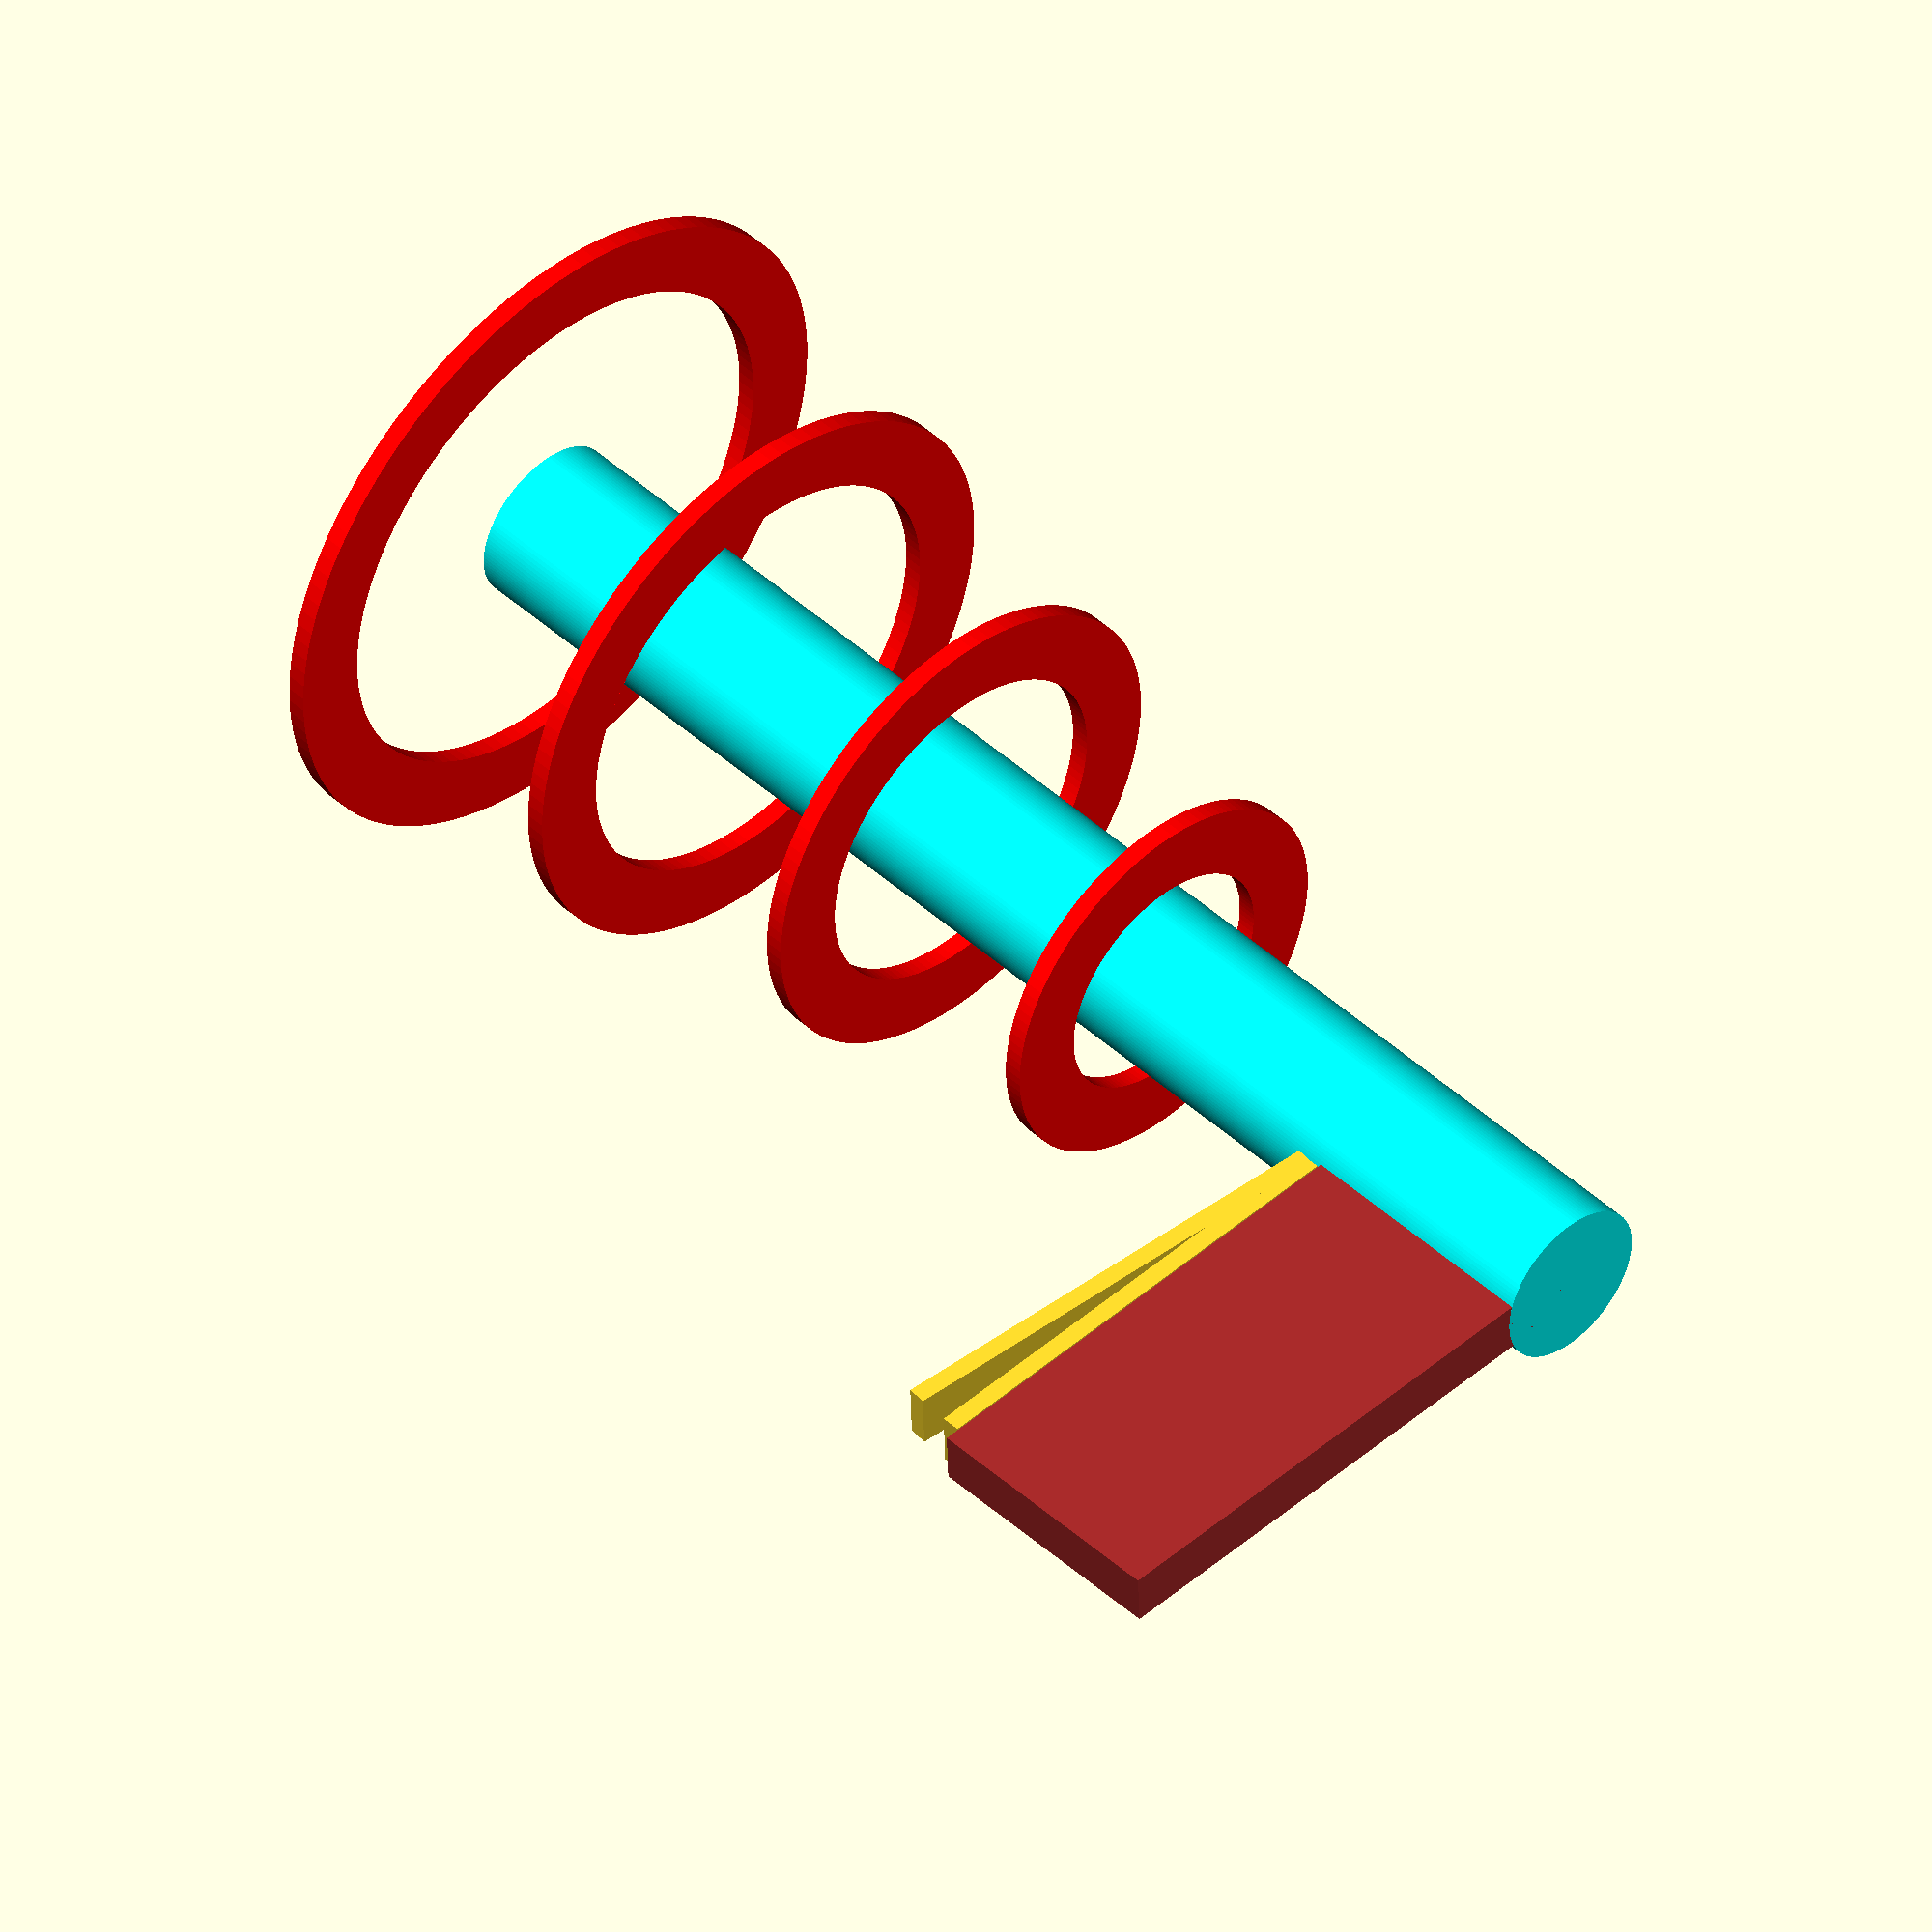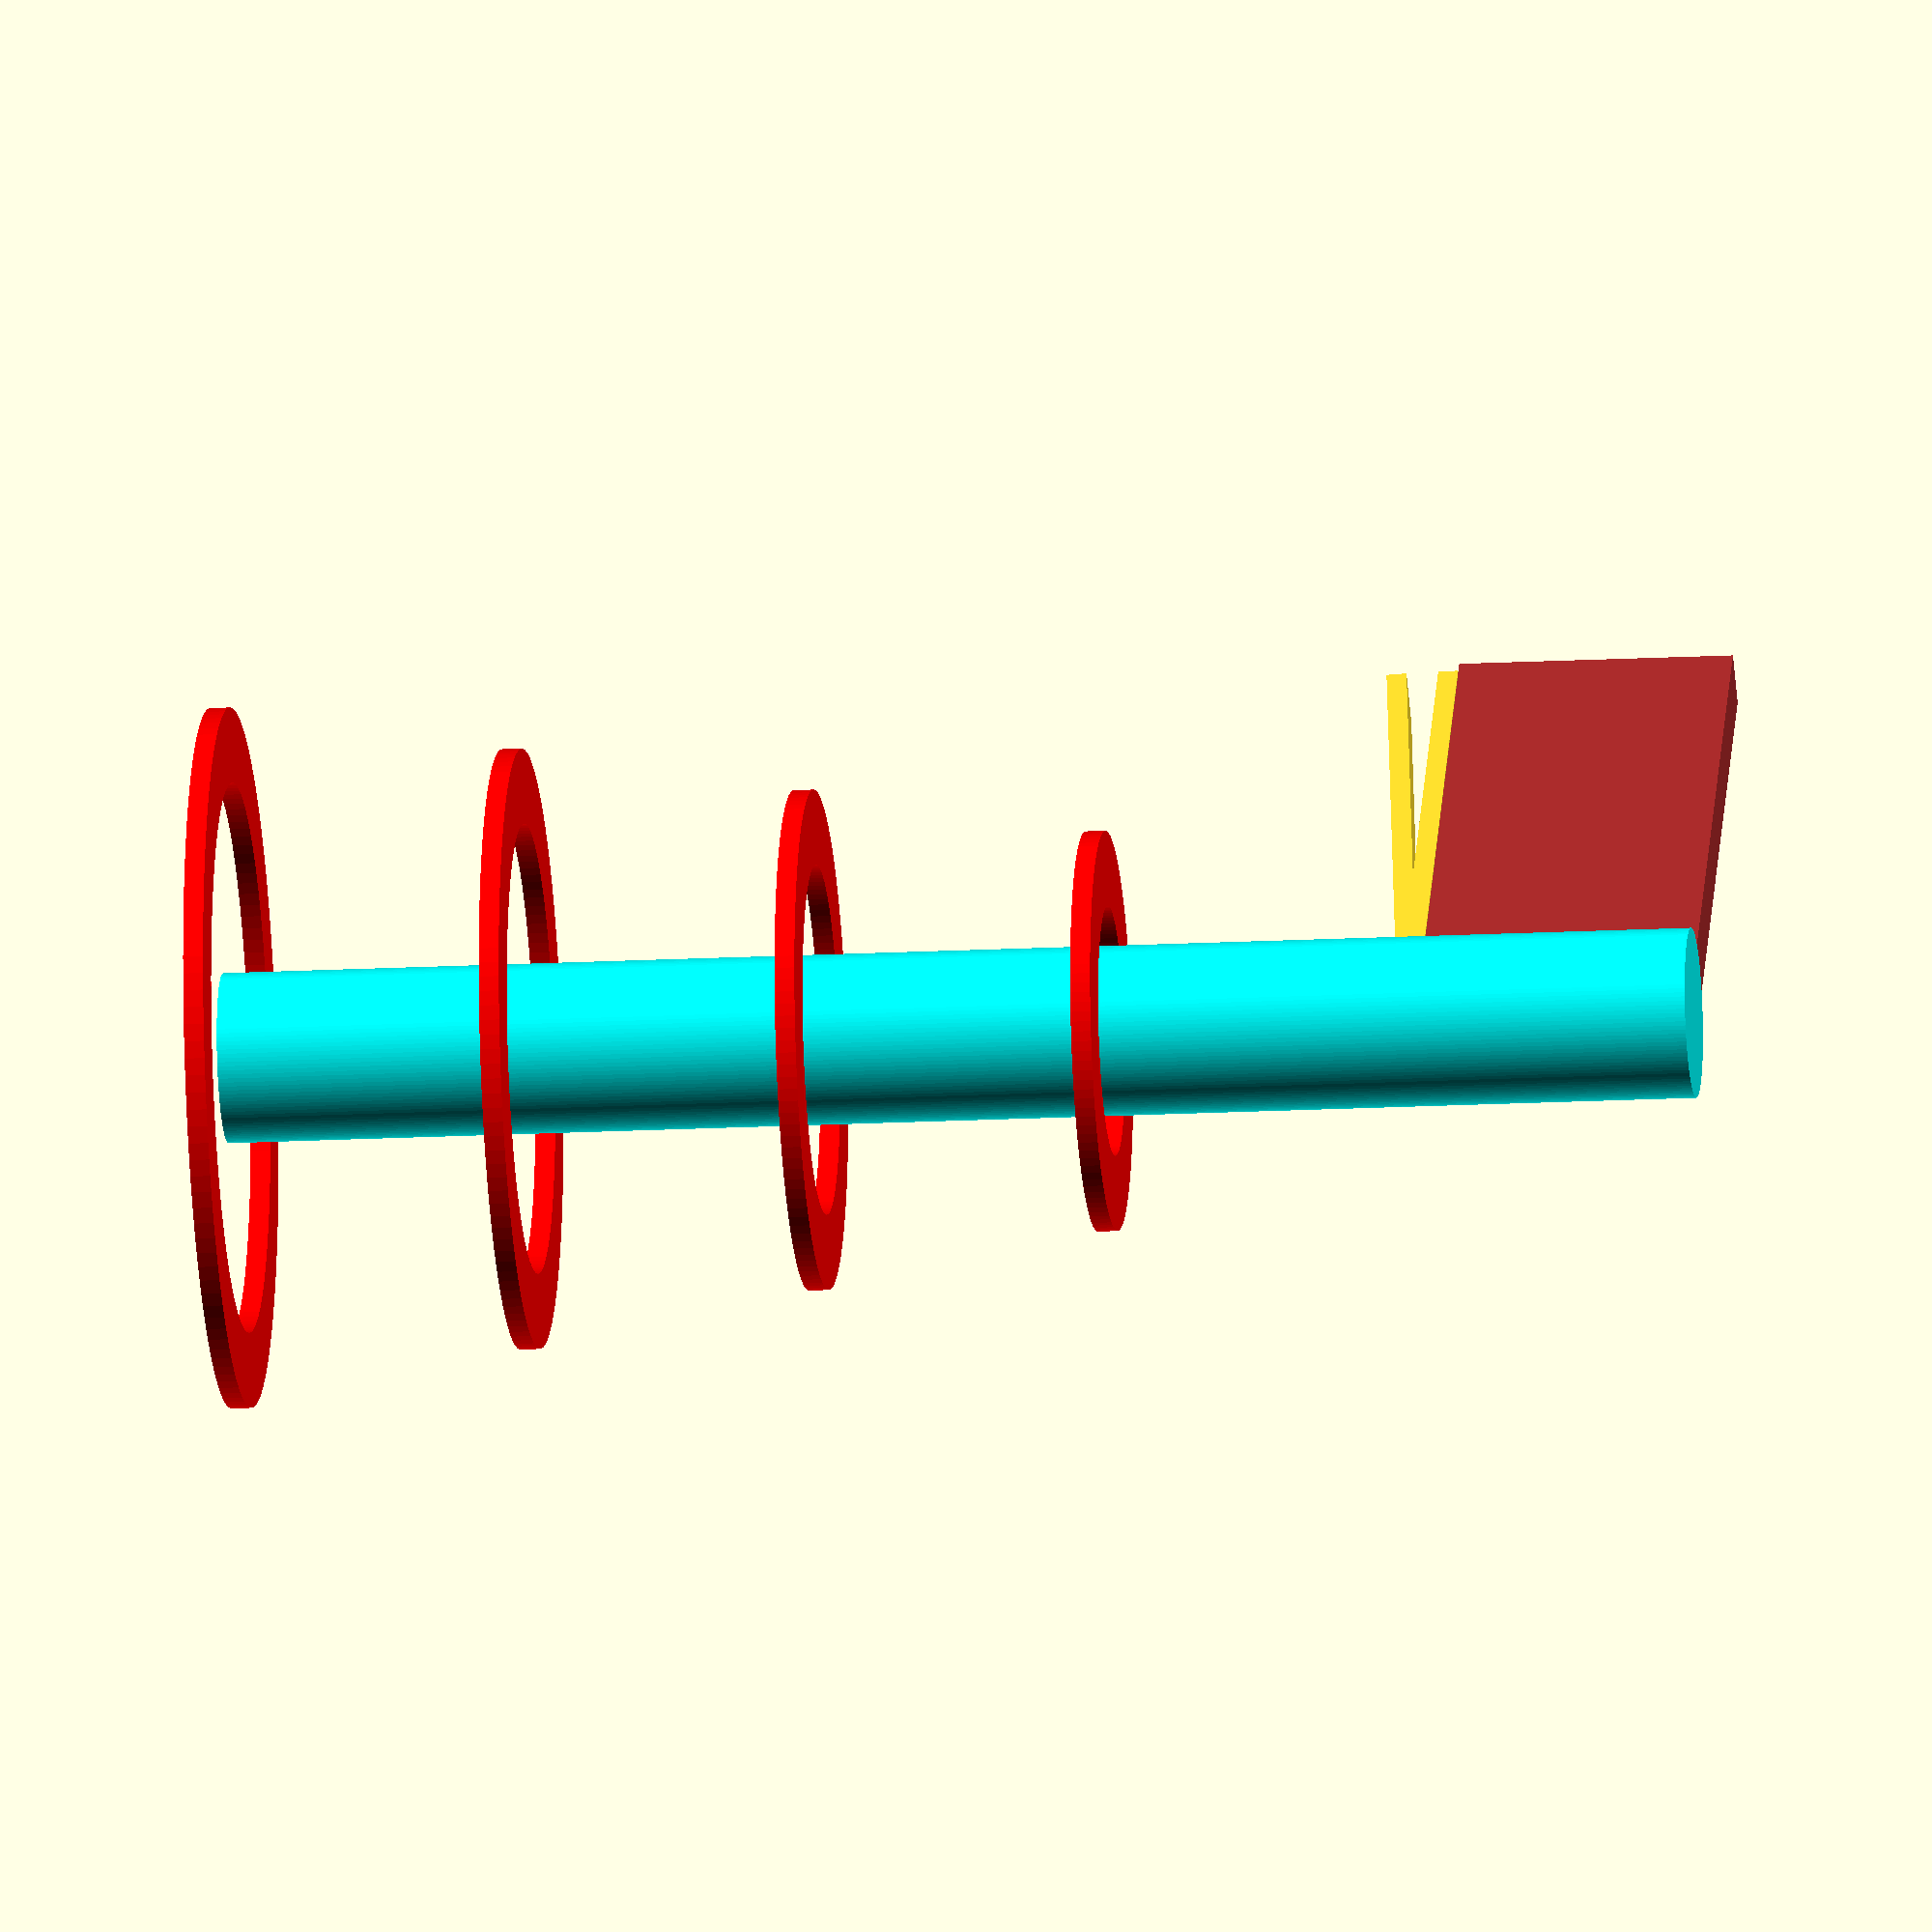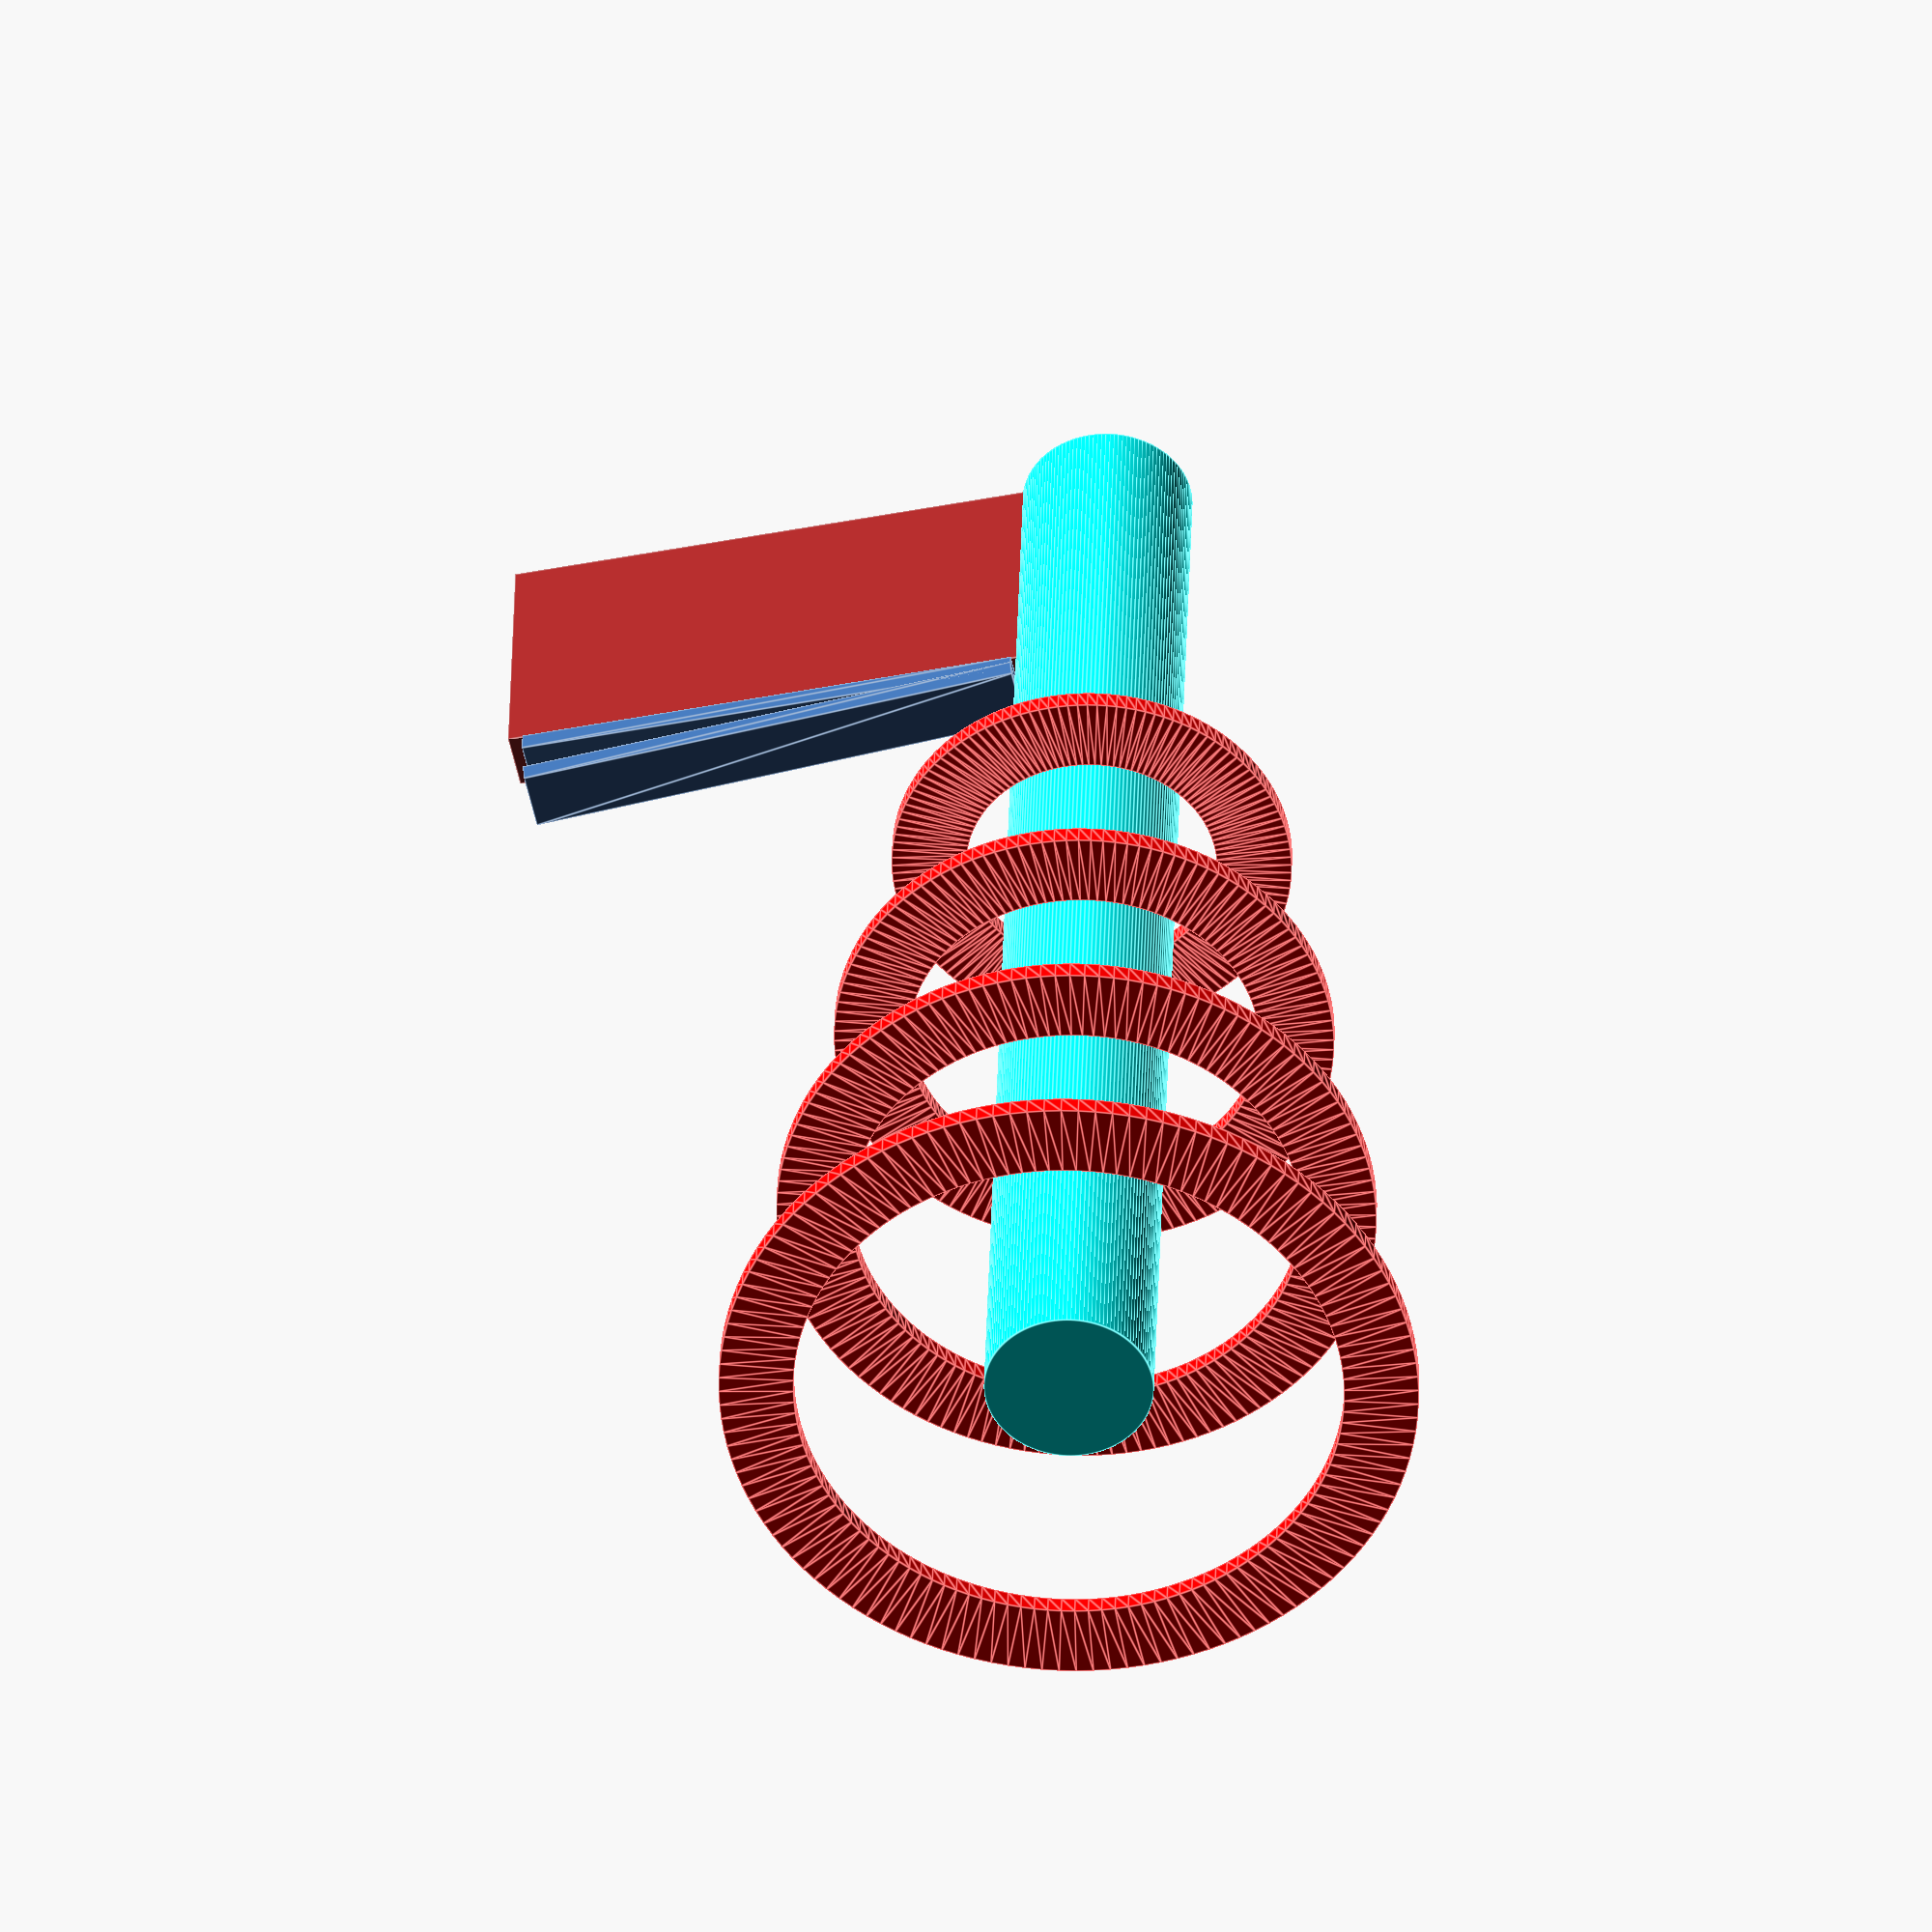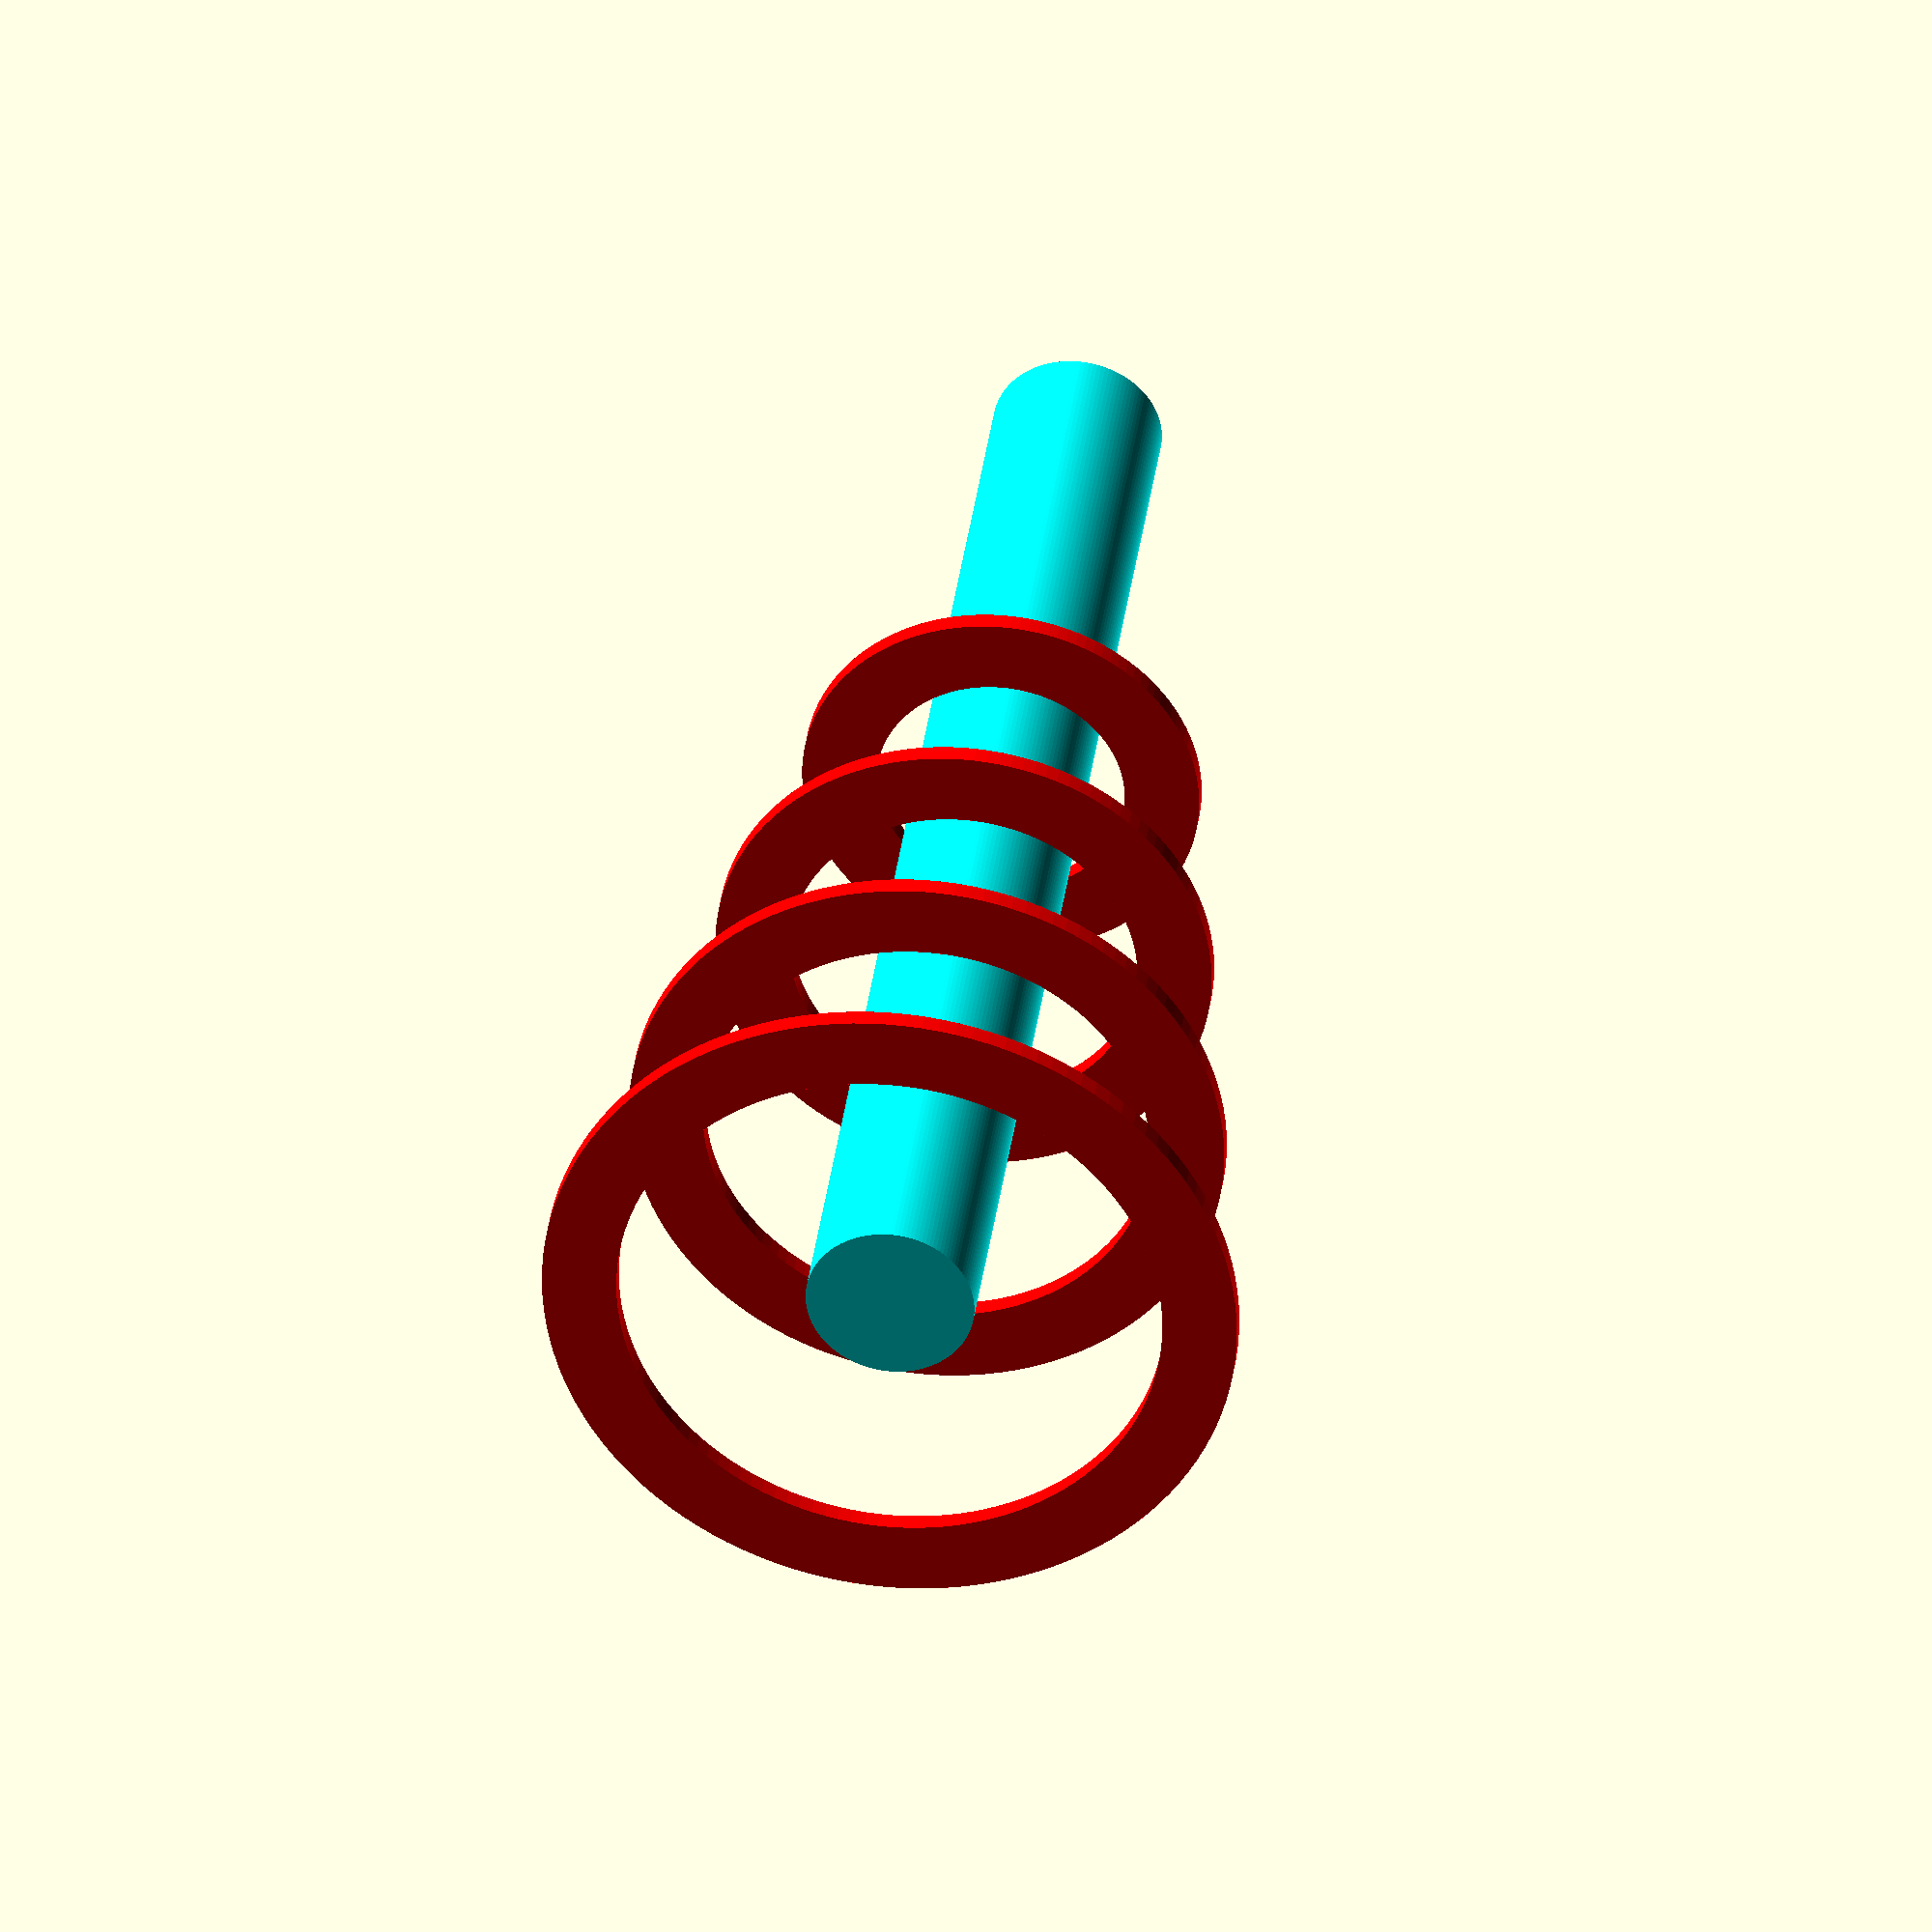
<openscad>
// Science-Fiction Rubber Band Gun - 2019-08-13
// Mark Olson
// https://github.com/Mark-MDO47/RubberBandGun

// Crude representation of physical layout

// all measurements in millimeters (mm)

Bat18650Btn_Len   = 70; // slightly more than 650 with the button
Bat18650Btn_Rad   = 9;  // diameter is 18
Bat18650Btn_Num   = 2;  // how many batteries in gun; min is 2 to get > 6 Volts

Barrel_ClothesPin_Trigger = 50; // zero if ClothesPin is not trigger
Barrel_Len_extra  = 50; // wood for barrel at end of batteries
Barrel_Rad_extra  = 8;  // wood for barrel around batteries
Barrel_Rad        = Bat18650Btn_Rad+Barrel_Rad_extra;

LED_Small_Dim     = 2;  // thickness of ring
LED_Large_Dim     = 15; // width of ring

LED_Num           = 4;
LED_ORadius_Delta = 20/2;
LED_ORadius_Min   = 50/2;
LED_ORadius_Max   = 110/2;

LED_Handle_offset = 15;

Handle_Len        = 55;
Handle_Height     = 120;
Handle_Width      = 2*Barrel_Rad/3;
Barrel_Len        = Bat18650Btn_Num*Bat18650Btn_Len + Handle_Len + Barrel_Len_extra + Barrel_ClothesPin_Trigger;

ClothesPin_Mmbr_Height = Handle_Height/6*5;
ClothesPin_Mmbr_Thick = 4;
ClothesPin_Mmbr_Width = 12;


COLOR_Barrel = "aqua";
COLOR_LED = "red";
COLOR_Handle = "brown";
// COLOR_ = "blue";
// COLOR_ = "purple";

// draw one member of wooden clothespin
module clothespin_mmbr() {
    linear_extrude(height = ClothesPin_Mmbr_Height, center = true, convexity = 10, scale=1) square([ClothesPin_Mmbr_Thick,ClothesPin_Mmbr_Width]);
}

// draw clothespin
module clothespin() {
    clothespin_mmbr();
    rotate([0,-5,180]) translate([ClothesPin_Mmbr_Thick/2,-ClothesPin_Mmbr_Width,0]) clothespin_mmbr();
    
}

// draw a single LED ring
module led_ring(torus_outer_radius) {
    
    color(COLOR_LED) rotate_extrude($fn=128) {
       translate ([torus_outer_radius, 0]) square([LED_Large_Dim,2*LED_Small_Dim]); 
    }

}

// calculate spacing for LED rings
led_first = Handle_Len + Barrel_ClothesPin_Trigger+ LED_Handle_offset;
led_space = (Barrel_Len - led_first) / (LED_Num-1);

// draw the LED rings
for (idx = [0: LED_Num-1]) {
    translate ([0, 0, -led_first-(LED_Small_Dim/2)-idx*led_space]) led_ring(LED_ORadius_Min + idx*LED_ORadius_Delta);
}

// draw the barrel
color(COLOR_Barrel) translate([0,0,-Barrel_Len]) cylinder(Barrel_Len, r=Barrel_Rad, $fn=128);

// draw the handle
color(COLOR_Handle) translate([0,-Handle_Width/2,-(Handle_Len+0.01)]) cube([Handle_Height,Handle_Width,Handle_Len]);

// draw the clothespin
translate([ClothesPin_Mmbr_Height/2+Barrel_Rad,-ClothesPin_Mmbr_Width/2,-Handle_Len-ClothesPin_Mmbr_Thick]) rotate ([0,-90,0]) clothespin();

</openscad>
<views>
elev=313.9 azim=177.9 roll=316.0 proj=o view=solid
elev=16.5 azim=309.8 roll=276.2 proj=o view=solid
elev=323.1 azim=12.5 roll=181.5 proj=o view=edges
elev=143.4 azim=261.9 roll=352.7 proj=o view=solid
</views>
